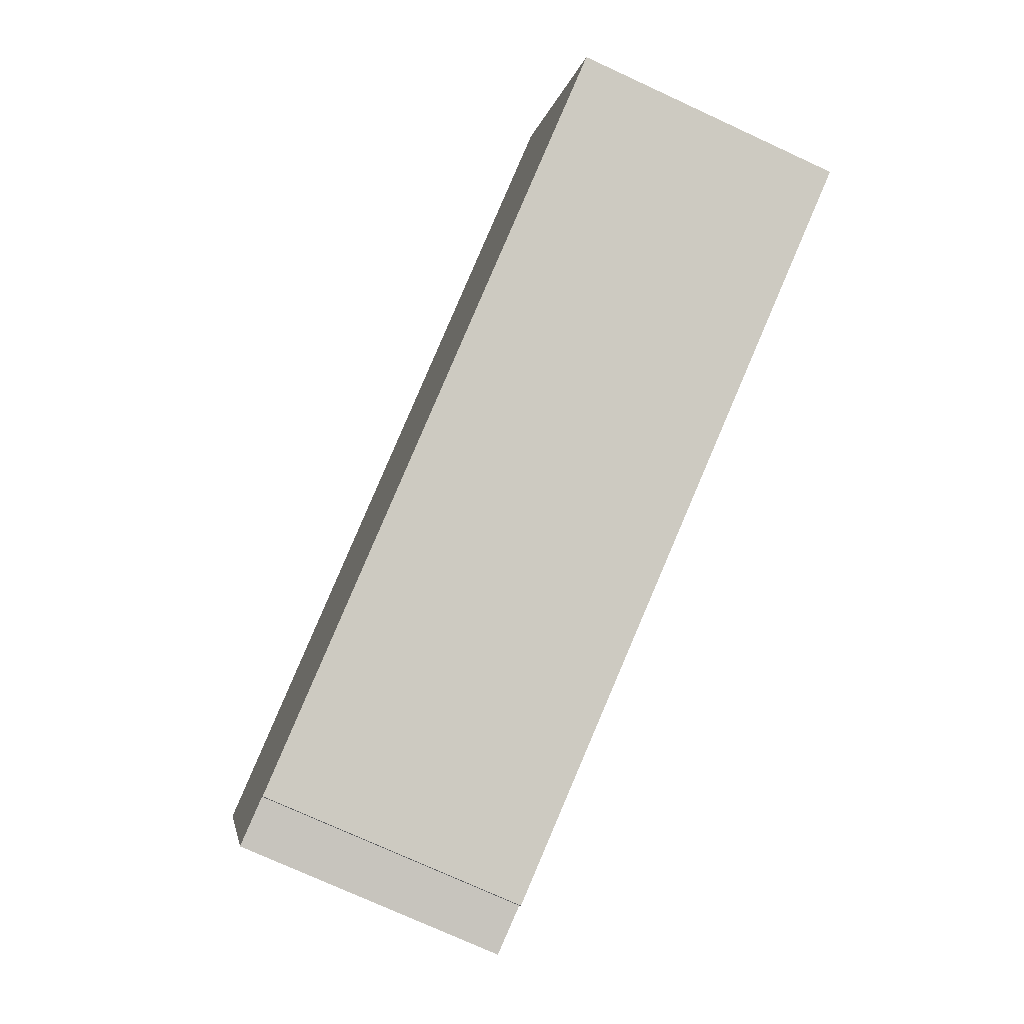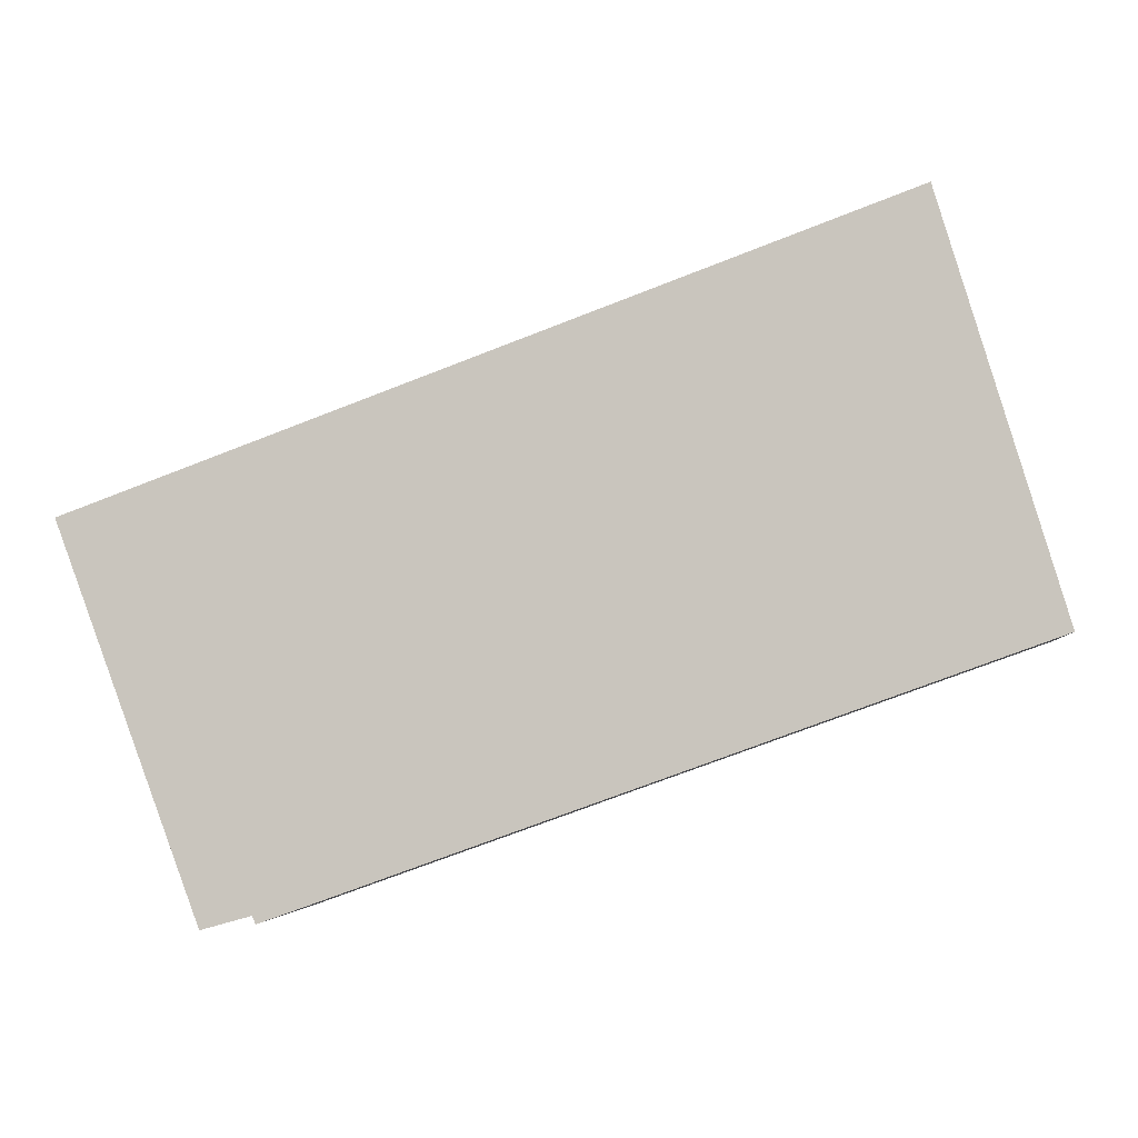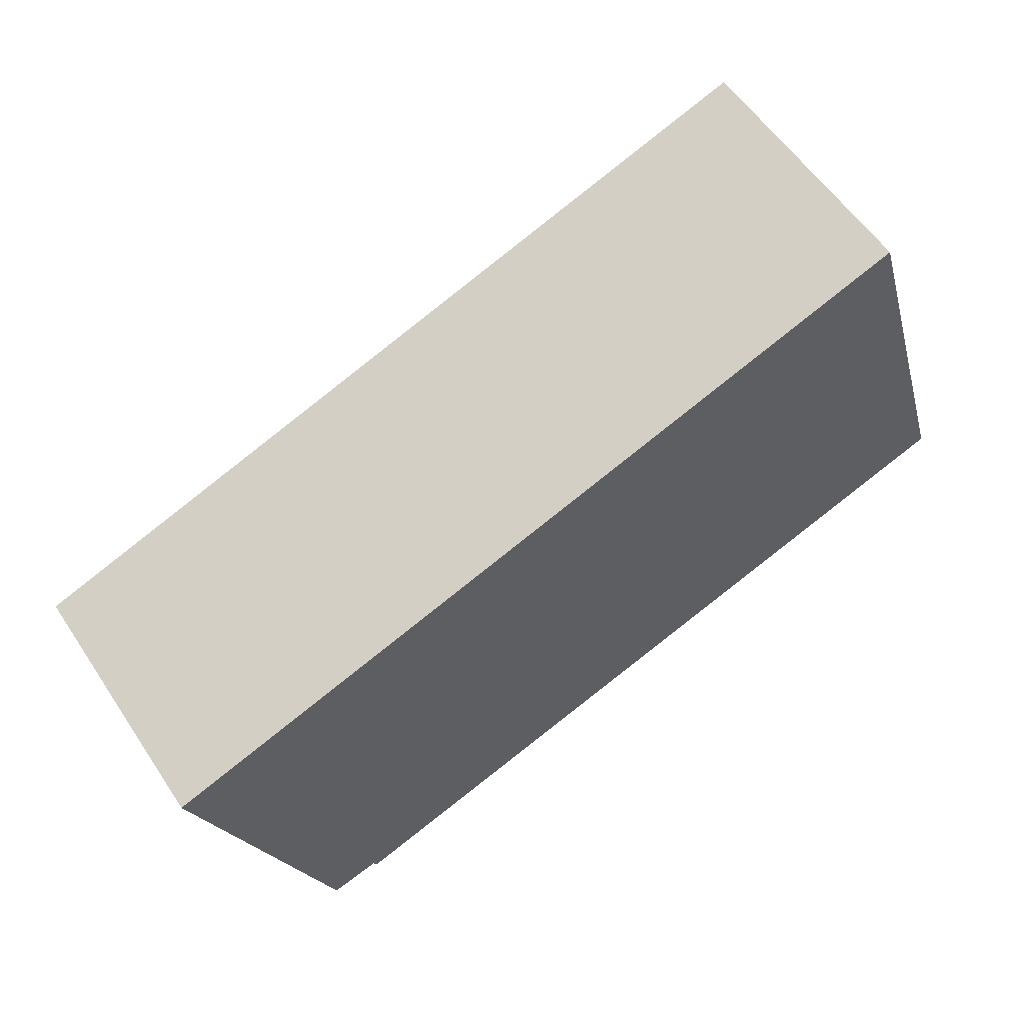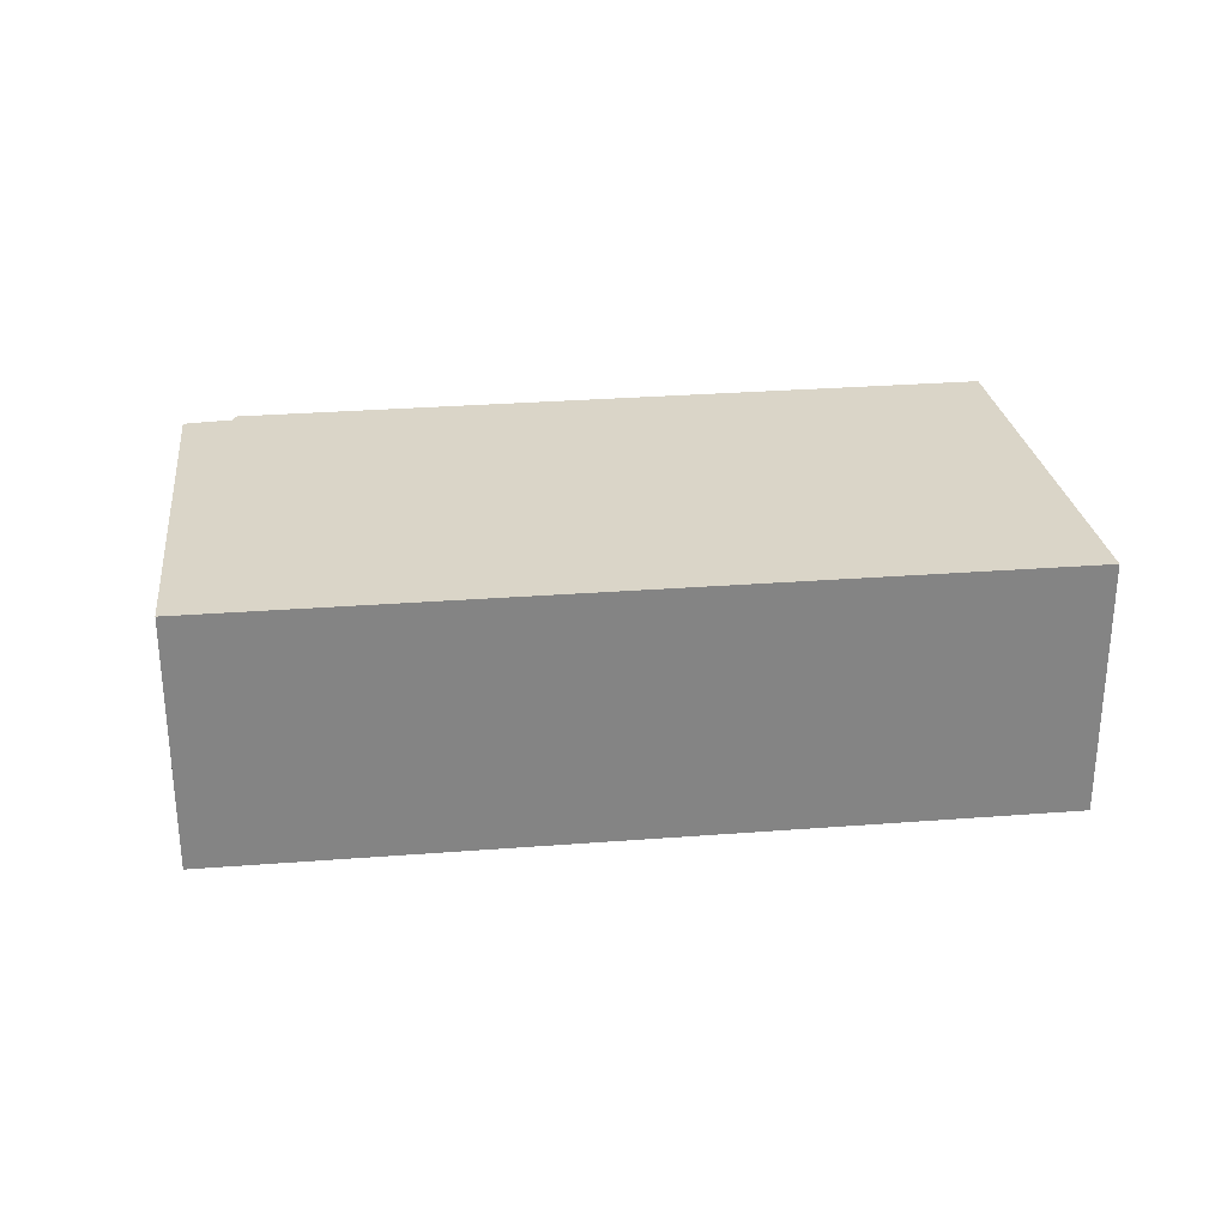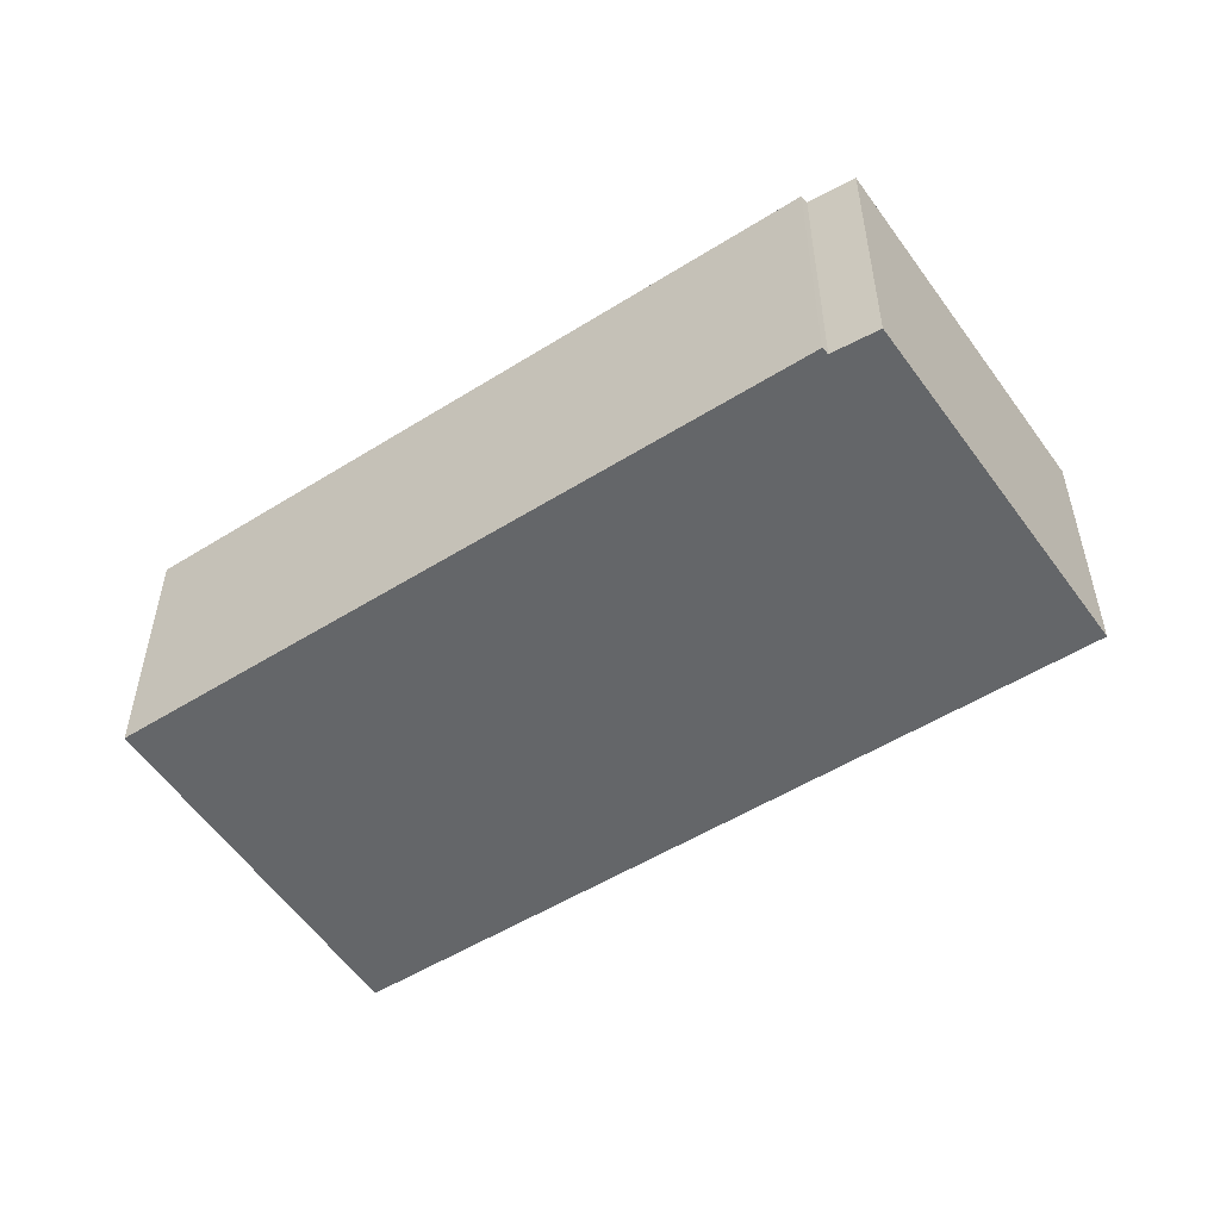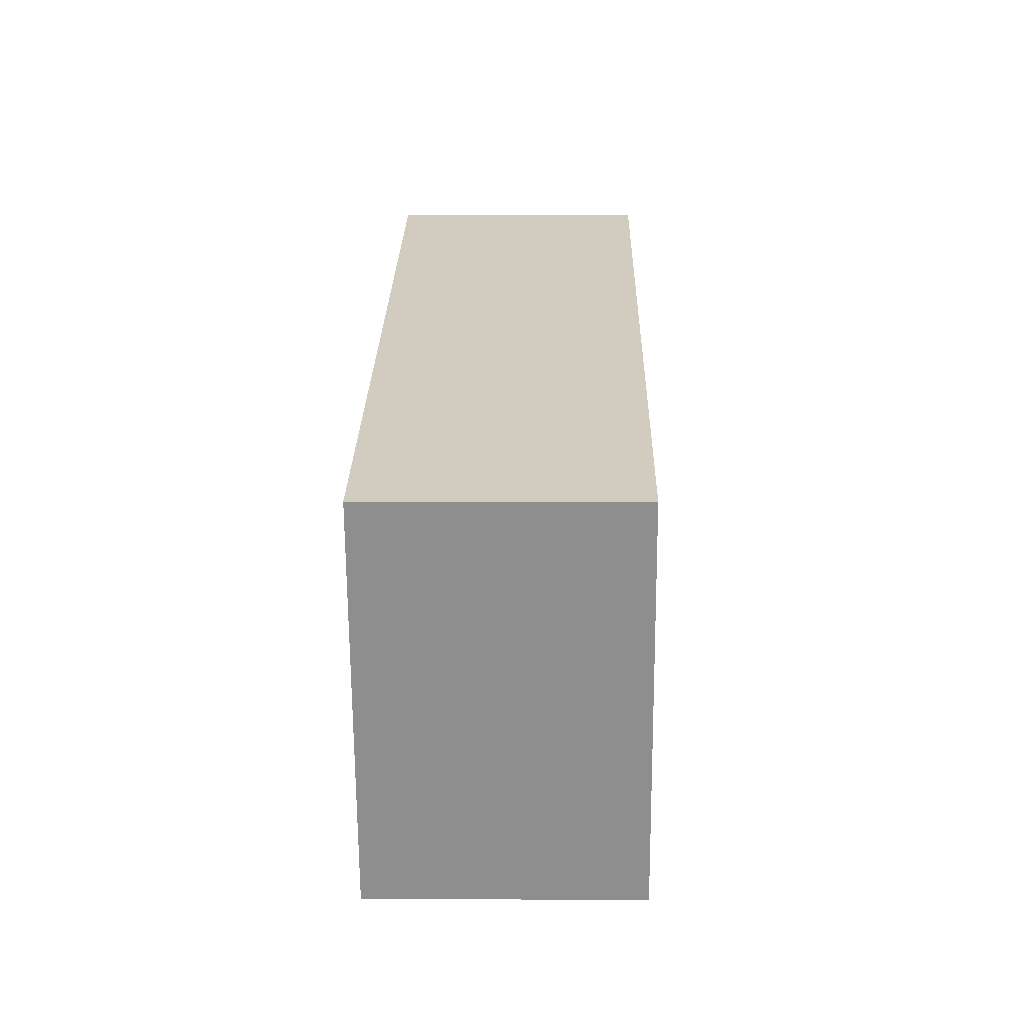
<metadata>
{"format":"obj","ext":"obj","renderer":"f3d","projection":"perspective","resolution":1024,"background":"white","views":[{"elev":-75.3,"azim":65.3,"up":"+Z"},{"elev":-3.5,"azim":7.5,"up":"+Z"},{"elev":56.8,"azim":-33.2,"up":"+Z"},{"elev":29.1,"azim":-26.4,"up":"+Y"},{"elev":-51.7,"azim":-165.5,"up":"+Y"},{"elev":4.3,"azim":-88.8,"up":"+Z"}]}
</metadata>
<code>
v  0 2.464 1.509e-16
v  1.762 2.464 -3.375
v  1.309 2.464 -3.5
v  8.574 2.464 -1.018
v  1.797 2.464 -3.445
v  7.456 2.464 2.697
v  8.574 6.233e-17 -1.018
v  1.797 2.109e-16 -3.445
v  1.762 2.067e-16 -3.375
v  1.309 2.143e-16 -3.5
v  0 0 0
v  7.456 -1.651e-16 2.697
g defaultobject
f 1 2 3
f 2 4 5
f 4 2 1
f 4 1 6
f 7 5 4
f 5 7 8
f 9 3 2
f 3 9 10
f 8 2 5
f 2 8 9
f 10 1 3
f 1 10 11
f 11 6 1
f 6 11 12
f 12 4 6
f 4 12 7
f 10 12 11
f 12 10 9
f 12 9 8
f 12 8 7

</code>
